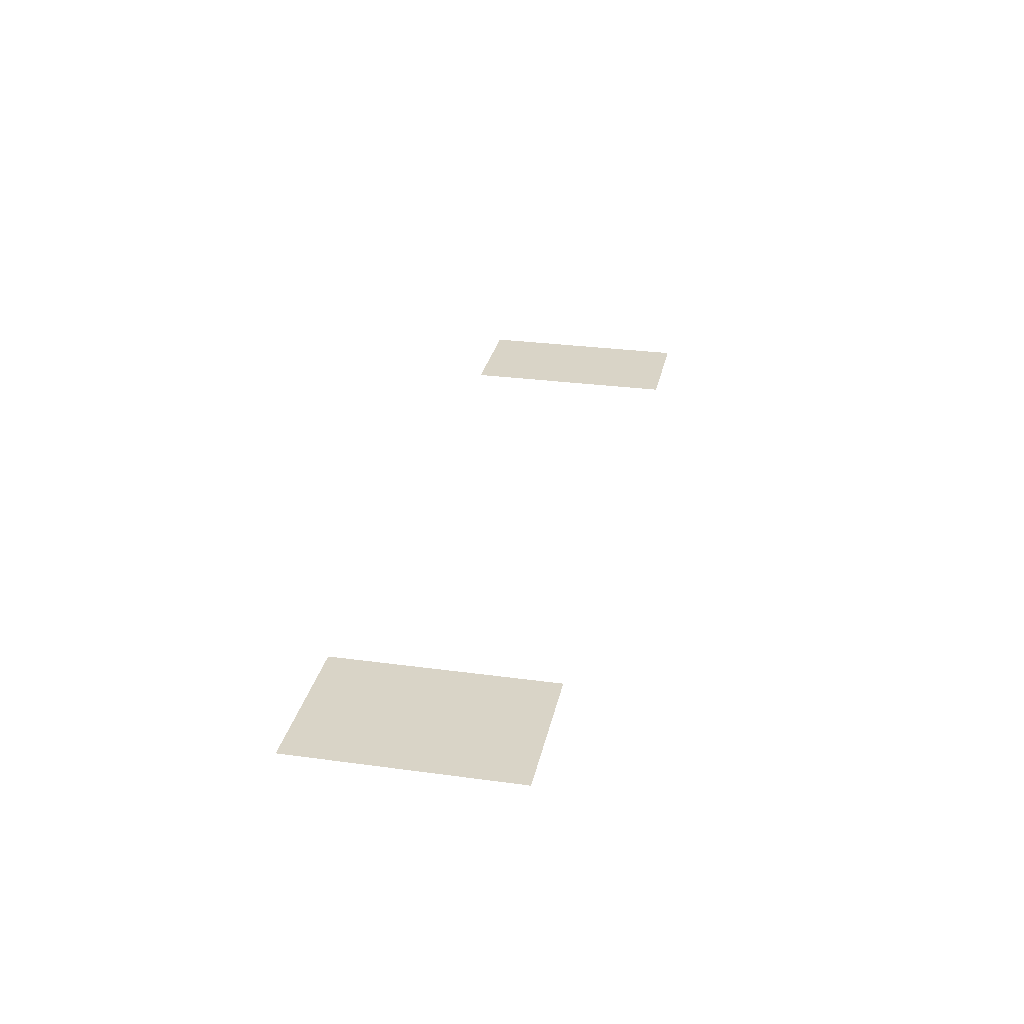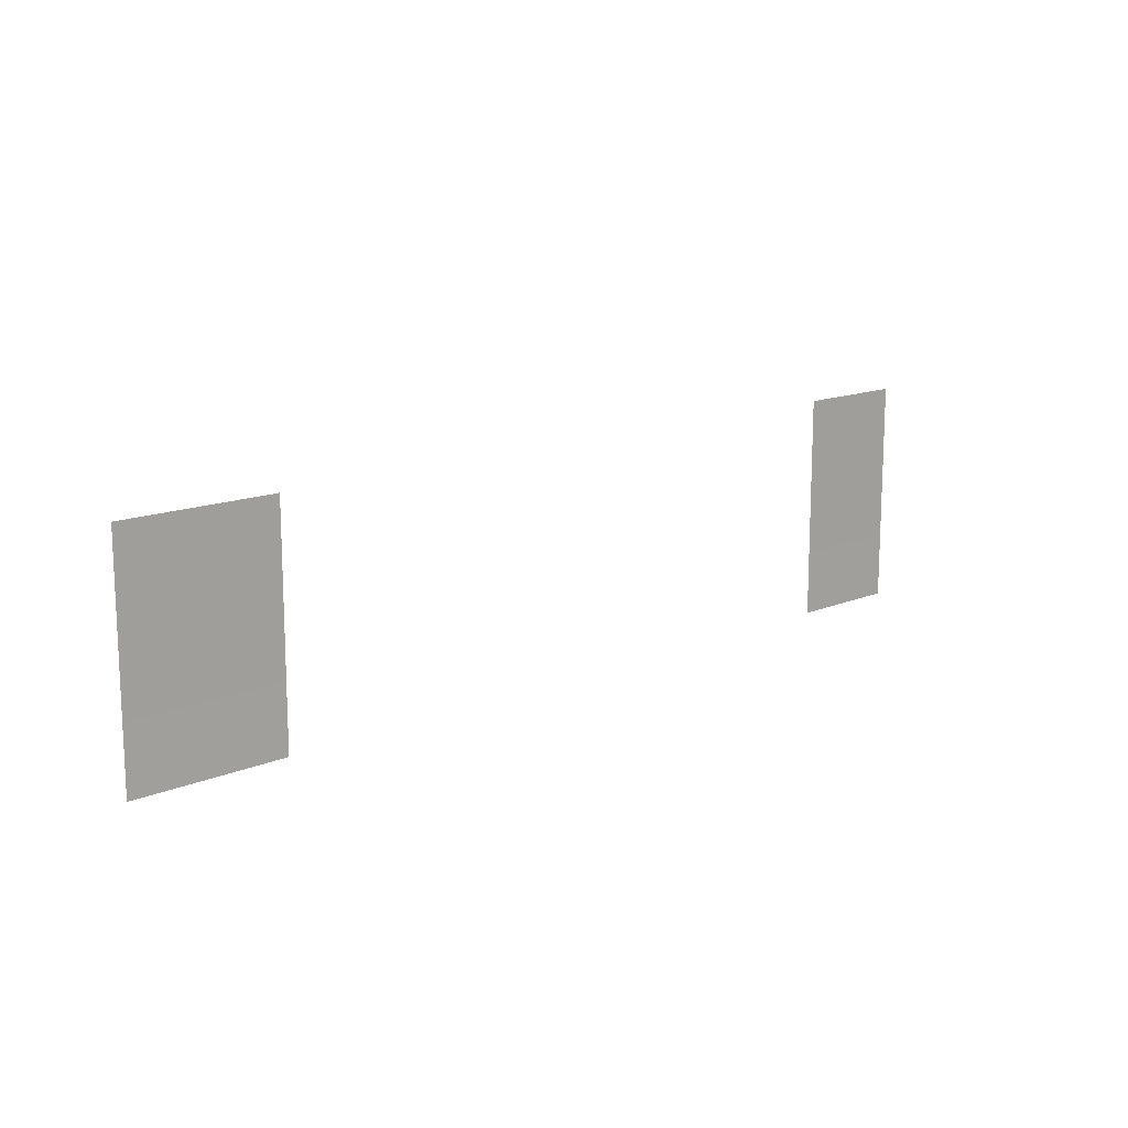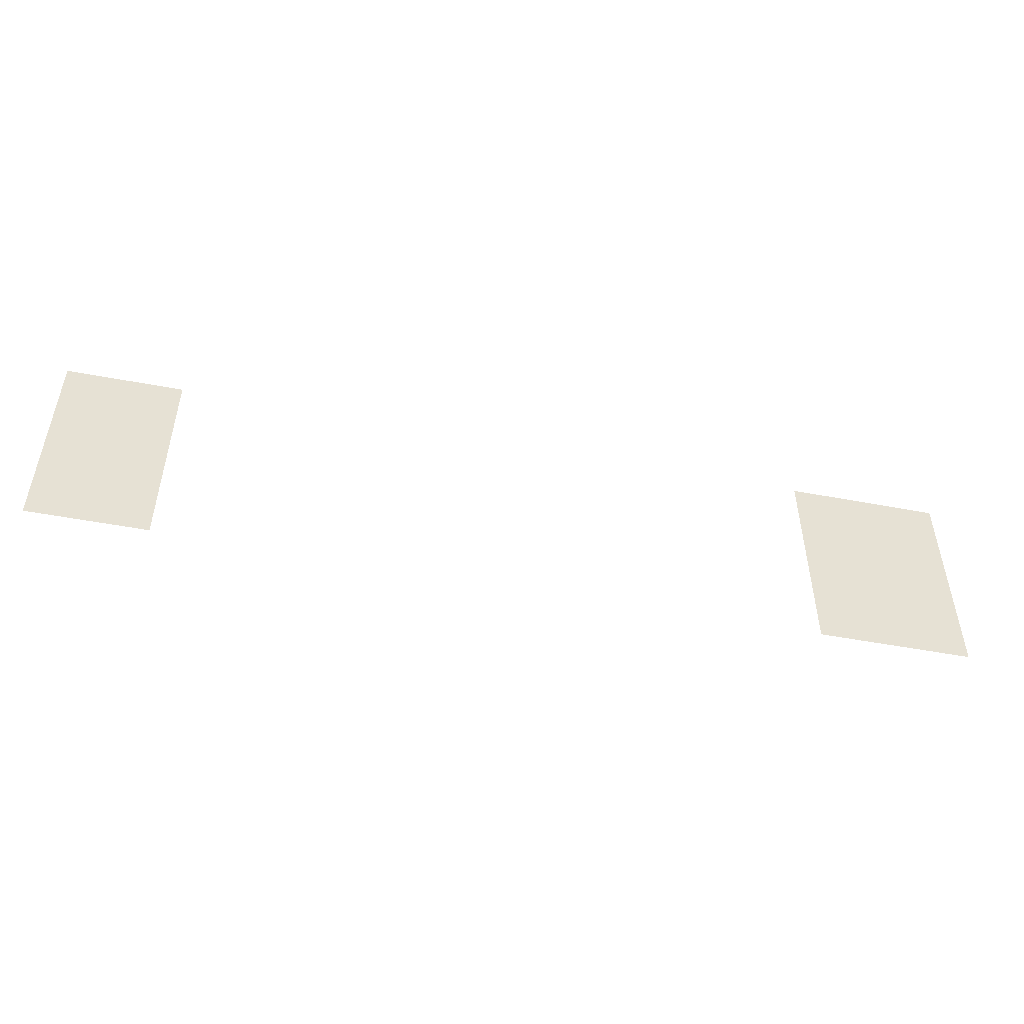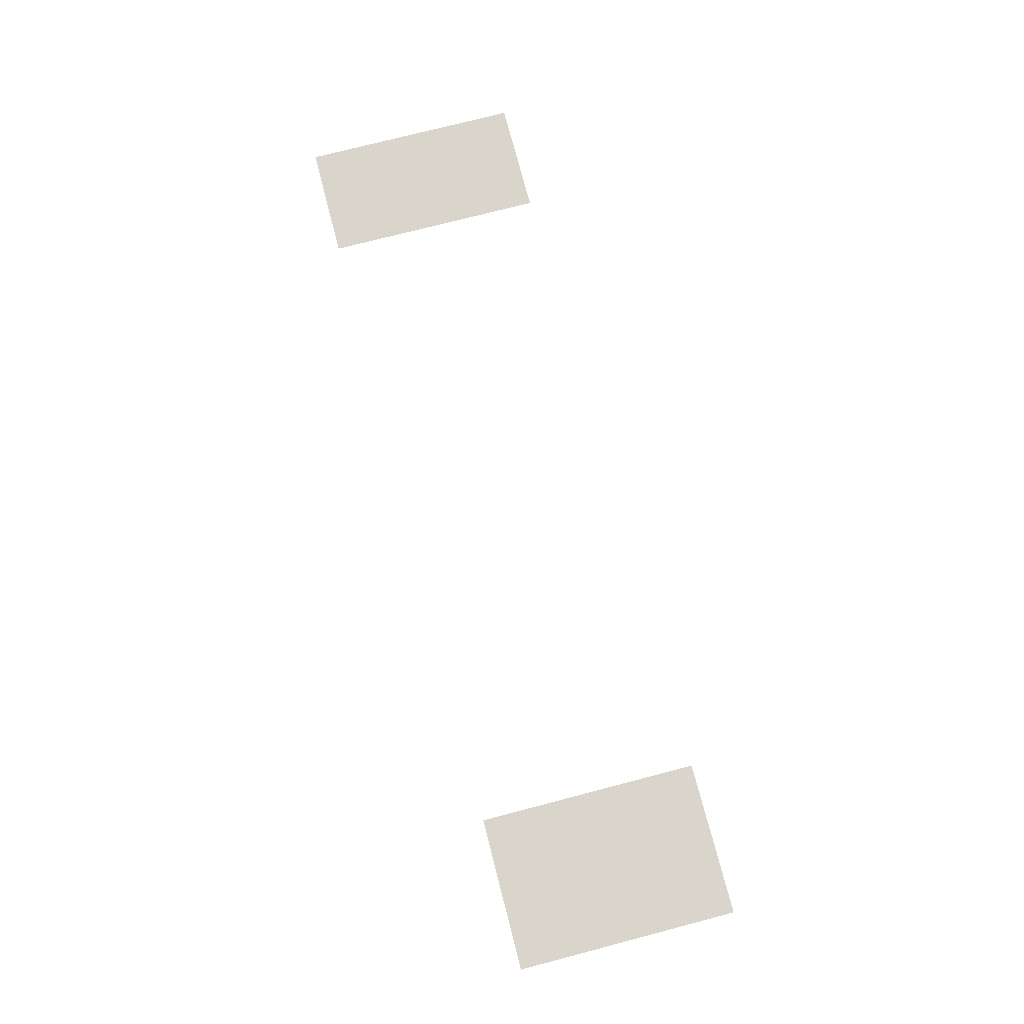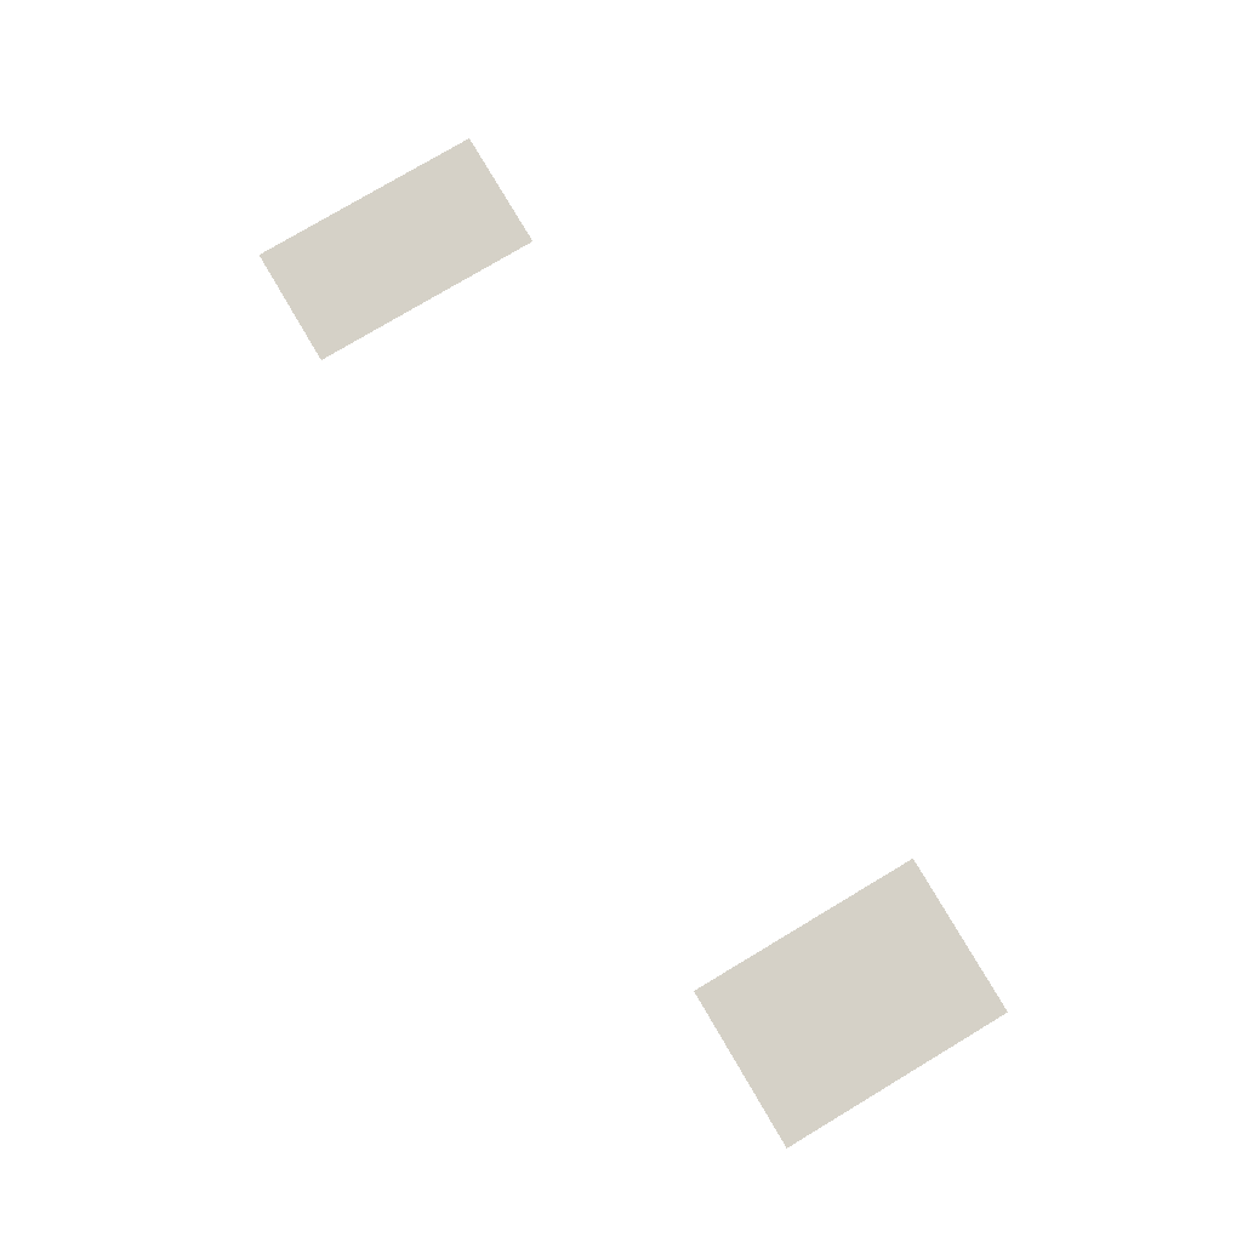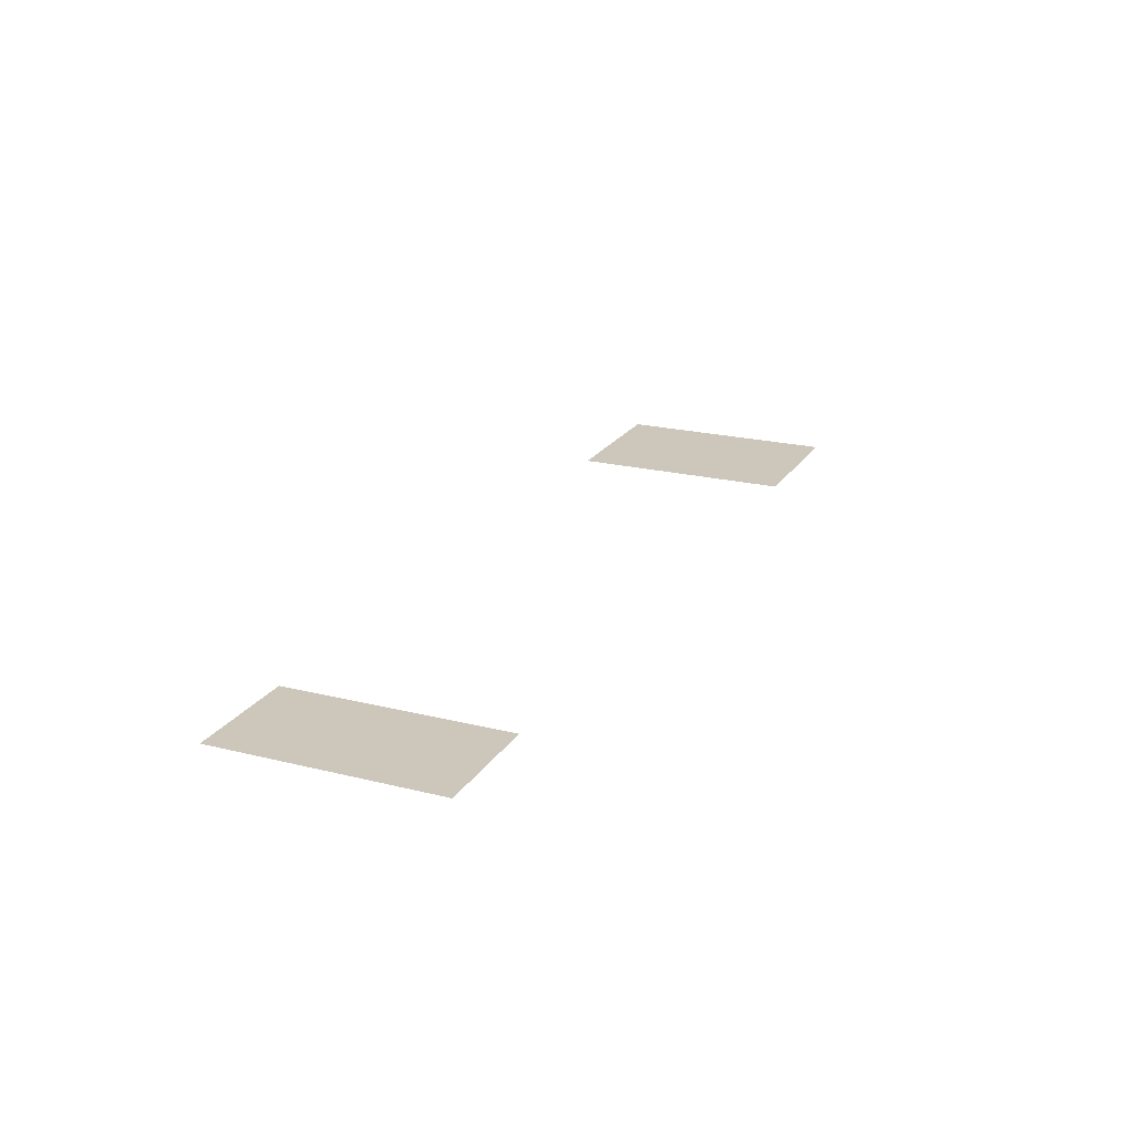
<metadata>
{"format":"obj","ext":"obj","renderer":"f3d","projection":"perspective","resolution":1024,"background":"white","views":[{"elev":28.6,"azim":101.6,"up":"+Z"},{"elev":14.0,"azim":137.0,"up":"+Y"},{"elev":-50.1,"azim":-11.8,"up":"+Y"},{"elev":74.7,"azim":75.4,"up":"+Z"},{"elev":79.7,"azim":59.3,"up":"+Z"},{"elev":21.5,"azim":-66.2,"up":"+Z"}]}
</metadata>
<code>
g lair111
v 861.1 786.4 3527
v 596.1 786.4 3527
v 596.1 400.8 3527
v 861.1 400.8 3527
v -540.9 786.4 3527
v -743.3 786.4 3527
v -743.3 400.8 3527
v -540.9 400.8 3527
f 3 1 2
f 1 3 4
f 7 5 6
f 5 7 8

</code>
